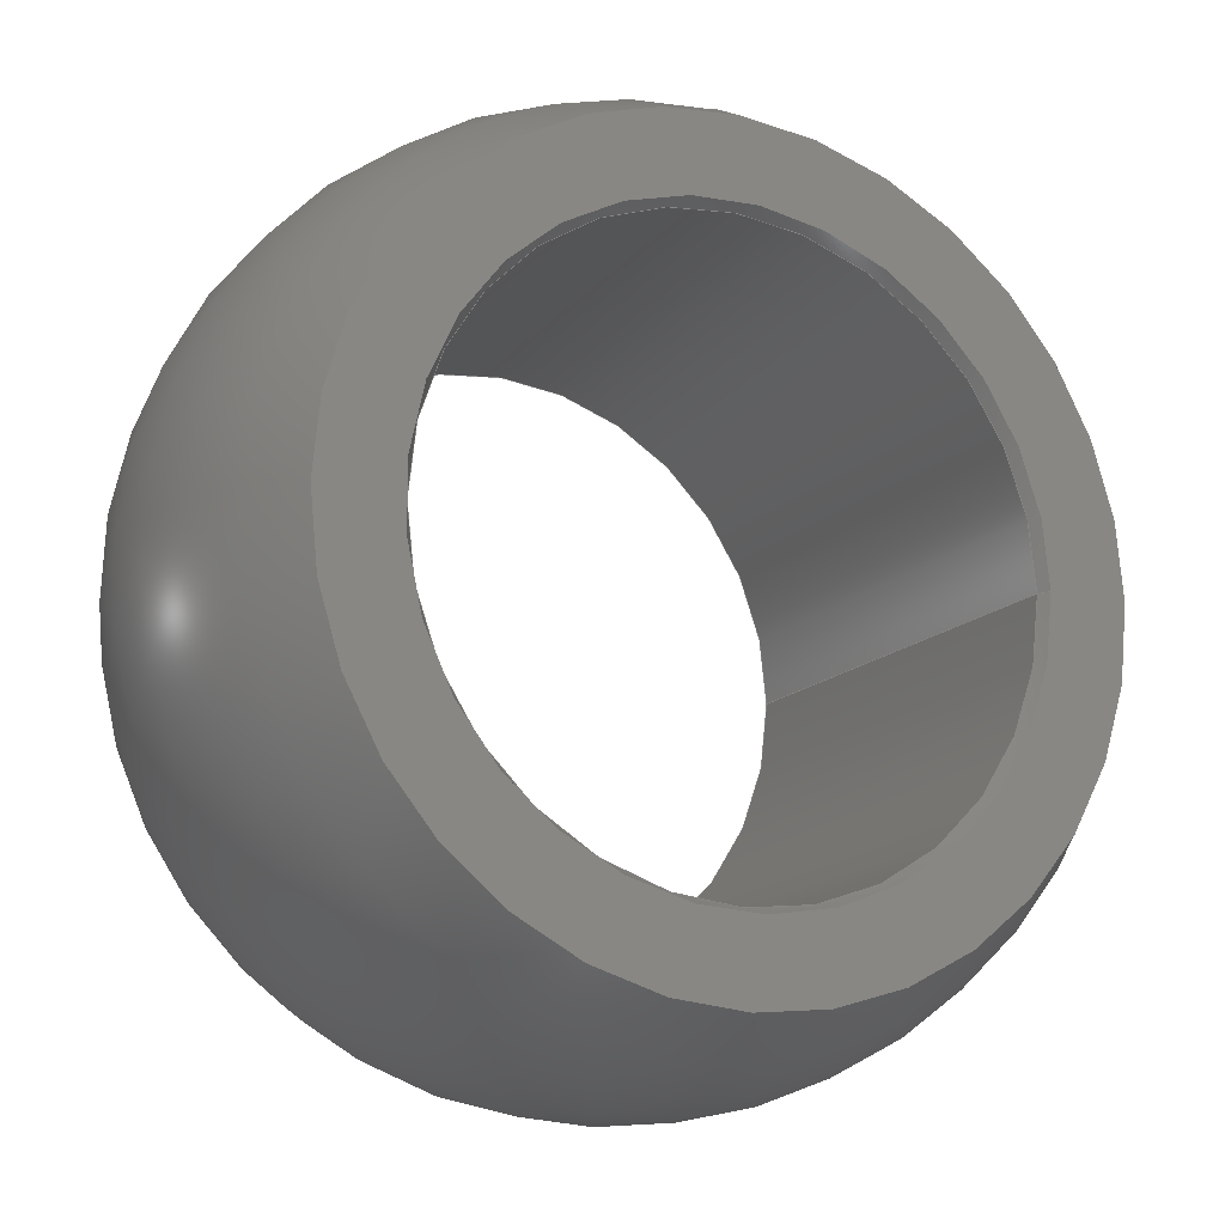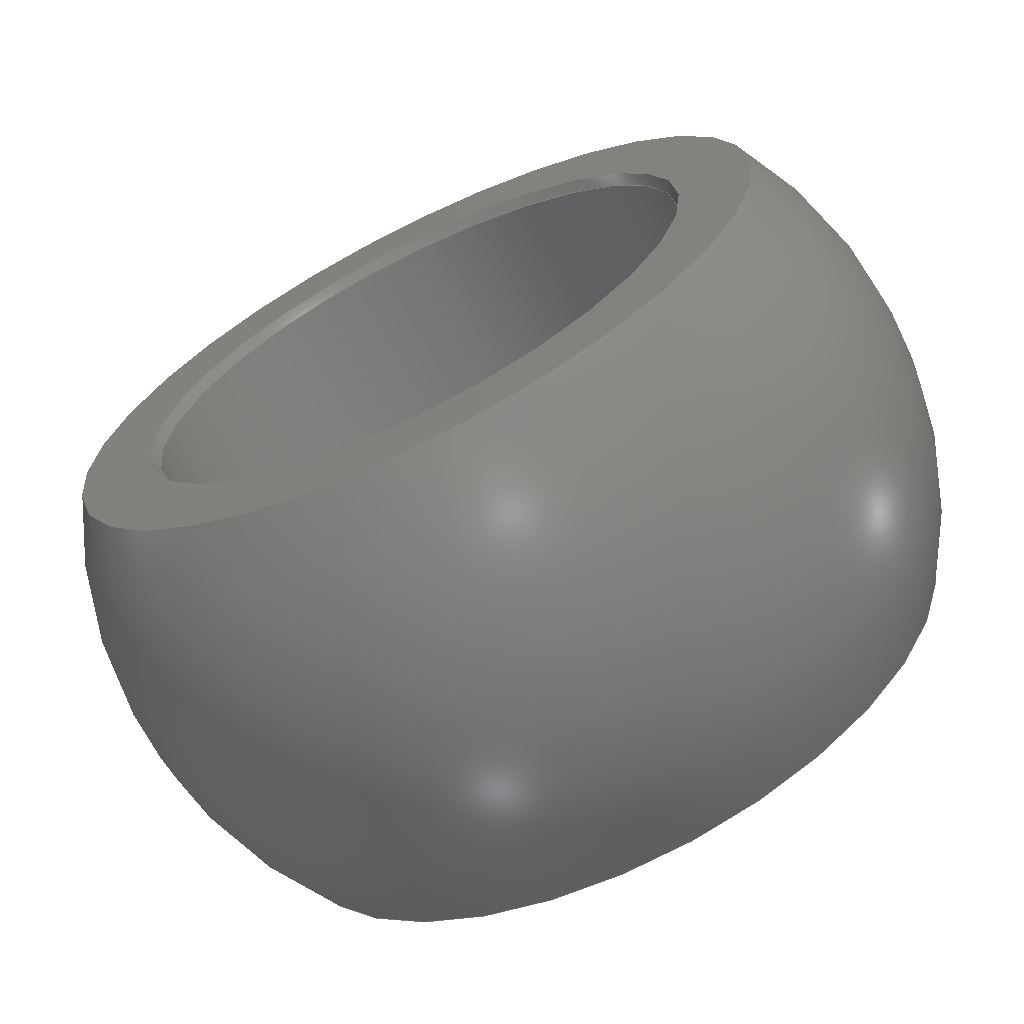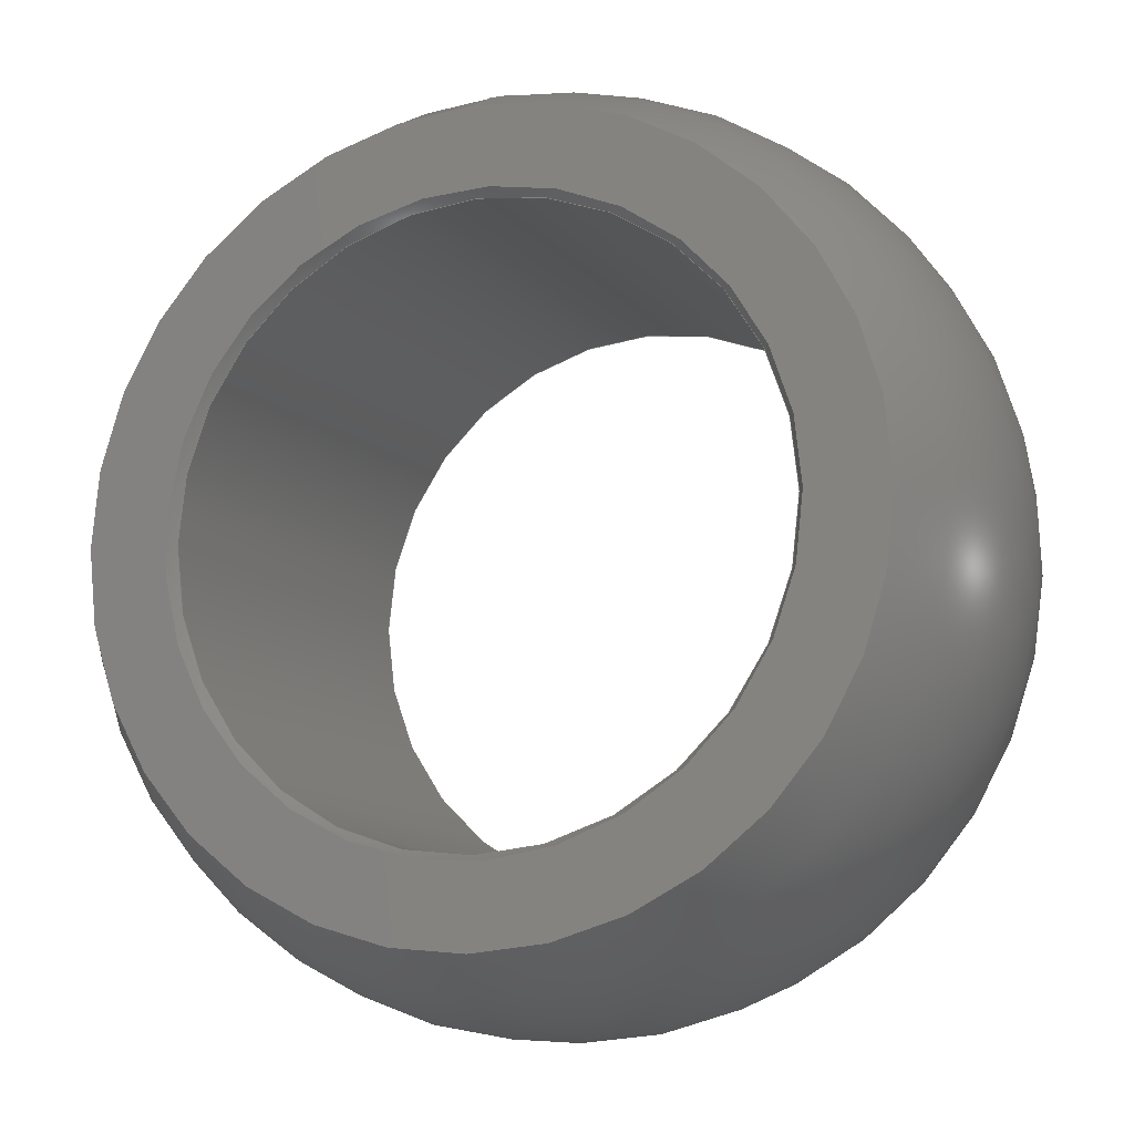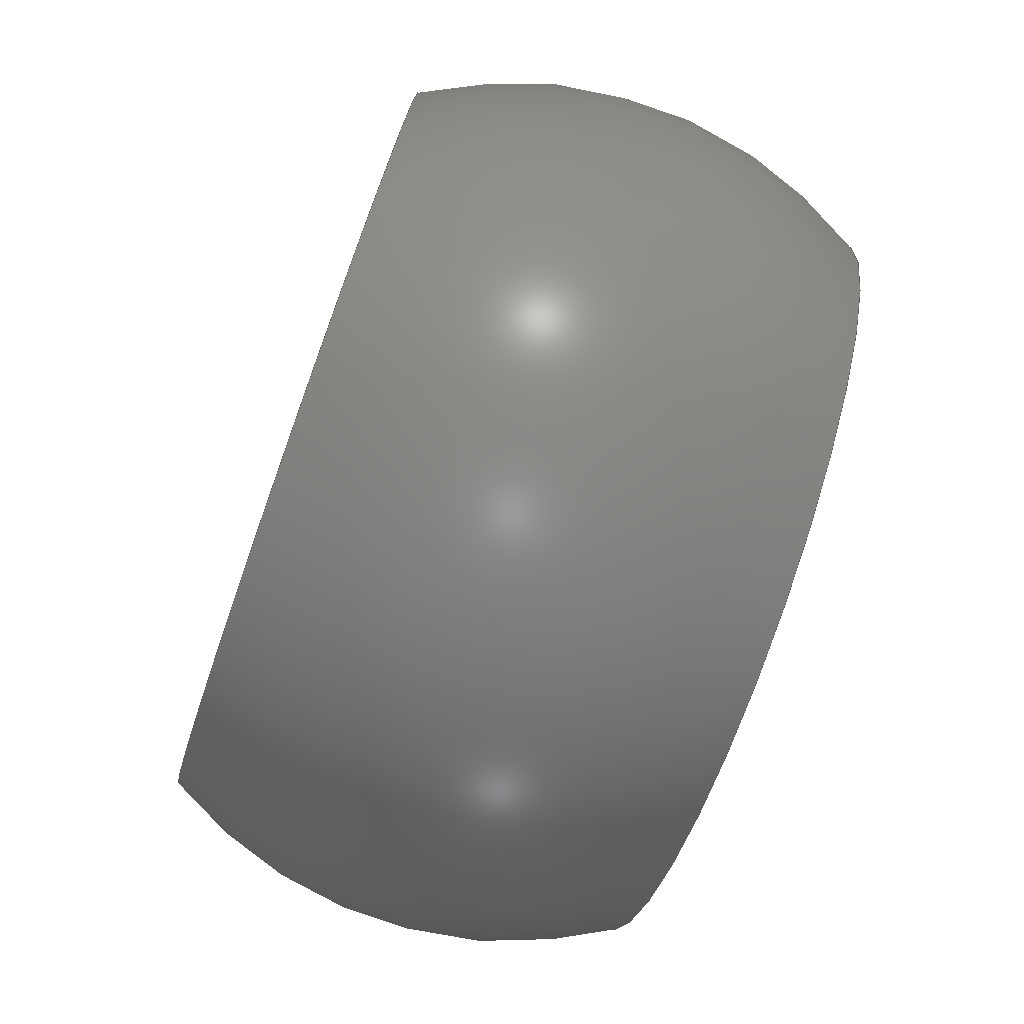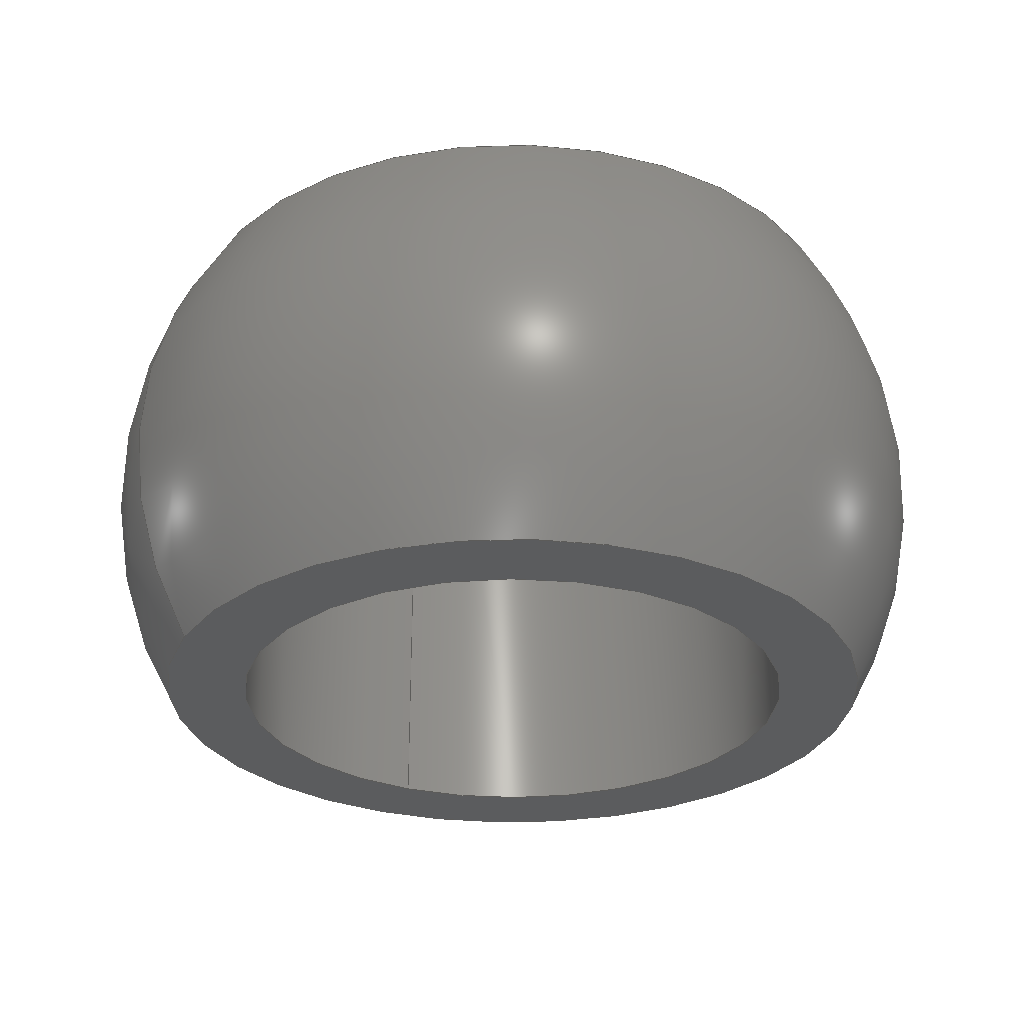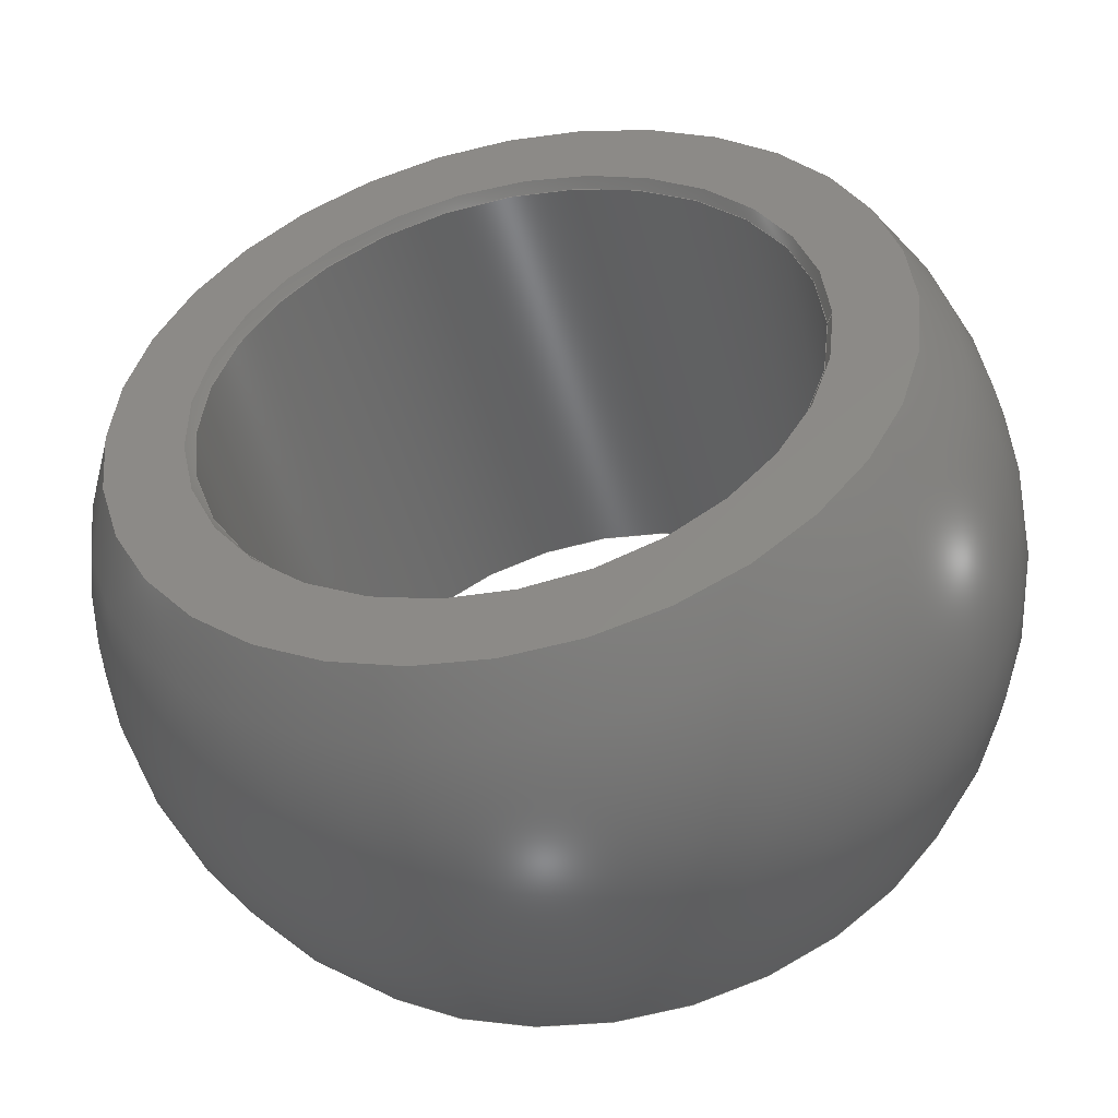
<metadata>
{"format":"step","ext":"step","renderer":"f3d","projection":"perspective","resolution":1024,"background":"white","views":[{"elev":-15.2,"azim":-27.4,"up":"+Y"},{"elev":-67.2,"azim":26.1,"up":"+Y"},{"elev":-11.8,"azim":21.0,"up":"+Y"},{"elev":-78.2,"azim":70.5,"up":"+Y"},{"elev":-28.6,"azim":-115.4,"up":"+Z"},{"elev":-48.4,"azim":12.3,"up":"+Y"}]}
</metadata>
<code>
ISO-10303-21;
DATA;
#1=SHAPE_REPRESENTATION_RELATIONSHIP('SRR','None',#123,#2);
#2=ADVANCED_BREP_SHAPE_REPRESENTATION($,(#60),#111);
#3=STYLED_ITEM($,(#131),#60);
#4=SPHERICAL_SURFACE($,#71,0.4725);
#5=PLANE($,#67);
#6=PLANE($,#69);
#7=CYLINDRICAL_SURFACE($,#65,0.3125);
#8=FACE_BOUND($,#19,.T.);
#9=FACE_BOUND($,#21,.T.);
#10=FACE_BOUND($,#23,.T.);
#11=FACE_BOUND($,#24,.T.);
#12=FACE_BOUND($,#25,.T.);
#13=FACE_BOUND($,#27,.T.);
#14=FACE_OUTER_BOUND($,#18,.T.);
#15=FACE_OUTER_BOUND($,#20,.T.);
#16=FACE_OUTER_BOUND($,#22,.T.);
#17=FACE_OUTER_BOUND($,#26,.T.);
#18=EDGE_LOOP($,(#43));
#19=EDGE_LOOP($,(#44));
#20=EDGE_LOOP($,(#45));
#21=EDGE_LOOP($,(#46));
#22=EDGE_LOOP($,(#47));
#23=EDGE_LOOP($,(#48));
#24=EDGE_LOOP($,(#49));
#25=EDGE_LOOP($,(#50));
#26=EDGE_LOOP($,(#51));
#27=EDGE_LOOP($,(#52));
#28=CIRCLE($,#63,0.3125);
#29=CIRCLE($,#64,0.3194);
#30=CIRCLE($,#66,0.3125);
#31=CIRCLE($,#68,0.4009);
#32=CIRCLE($,#70,0.4009);
#33=VERTEX_POINT($,#96);
#34=VERTEX_POINT($,#98);
#35=VERTEX_POINT($,#101);
#36=VERTEX_POINT($,#104);
#37=VERTEX_POINT($,#107);
#38=EDGE_CURVE($,#33,#33,#28,.T.);
#39=EDGE_CURVE($,#34,#34,#29,.T.);
#40=EDGE_CURVE($,#35,#35,#30,.T.);
#41=EDGE_CURVE($,#36,#36,#31,.T.);
#42=EDGE_CURVE($,#37,#37,#32,.T.);
#43=ORIENTED_EDGE($,*,*,#38,.T.);
#44=ORIENTED_EDGE($,*,*,#39,.T.);
#45=ORIENTED_EDGE($,*,*,#40,.F.);
#46=ORIENTED_EDGE($,*,*,#38,.F.);
#47=ORIENTED_EDGE($,*,*,#41,.T.);
#48=ORIENTED_EDGE($,*,*,#39,.F.);
#49=ORIENTED_EDGE($,*,*,#40,.T.);
#50=ORIENTED_EDGE($,*,*,#42,.T.);
#51=ORIENTED_EDGE($,*,*,#41,.F.);
#52=ORIENTED_EDGE($,*,*,#42,.F.);
#53=CONICAL_SURFACE($,#62,0.316,30);
#54=ADVANCED_FACE($,(#14,#8),#53,.F.);
#55=ADVANCED_FACE($,(#15,#9),#7,.F.);
#56=ADVANCED_FACE($,(#16,#10),#5,.T.);
#57=ADVANCED_FACE($,(#11,#12),#6,.T.);
#58=ADVANCED_FACE($,(#17,#13),#4,.T.);
#59=CLOSED_SHELL($,(#54,#55,#56,#57,#58));
#60=MANIFOLD_SOLID_BREP('Solid1',#59);
#61=AXIS2_PLACEMENT_3D('placement',#94,#72,#73);
#62=AXIS2_PLACEMENT_3D($,#95,#74,#75);
#63=AXIS2_PLACEMENT_3D($,#97,#76,#77);
#64=AXIS2_PLACEMENT_3D($,#99,#78,#79);
#65=AXIS2_PLACEMENT_3D($,#100,#80,#81);
#66=AXIS2_PLACEMENT_3D($,#102,#82,#83);
#67=AXIS2_PLACEMENT_3D($,#103,#84,#85);
#68=AXIS2_PLACEMENT_3D($,#105,#86,#87);
#69=AXIS2_PLACEMENT_3D($,#106,#88,#89);
#70=AXIS2_PLACEMENT_3D($,#108,#90,#91);
#71=AXIS2_PLACEMENT_3D($,#109,#92,#93);
#72=DIRECTION('axis',(0,0,1));
#73=DIRECTION('refdir',(1,0,0));
#74=DIRECTION('center_axis',(0,0,1));
#75=DIRECTION('ref_axis',(-1,0,0));
#76=DIRECTION('center_axis',(0,0,-1));
#77=DIRECTION('ref_axis',(-1,0,0));
#78=DIRECTION('center_axis',(0,0,1));
#79=DIRECTION('ref_axis',(-1,0,0));
#80=DIRECTION('center_axis',(0,0,1));
#81=DIRECTION('ref_axis',(1,0,0));
#82=DIRECTION('center_axis',(0,0,1));
#83=DIRECTION('ref_axis',(1,0,0));
#84=DIRECTION('center_axis',(0,0,1));
#85=DIRECTION('ref_axis',(1,0,0));
#86=DIRECTION('center_axis',(0,0,1));
#87=DIRECTION('ref_axis',(0,1,0));
#88=DIRECTION('center_axis',(0,0,-1));
#89=DIRECTION('ref_axis',(-1,0,0));
#90=DIRECTION('center_axis',(0,0,-1));
#91=DIRECTION('ref_axis',(0,-1,0));
#92=DIRECTION('center_axis',(6.123e-17,0,1));
#93=DIRECTION('ref_axis',(1,0,0));
#94=CARTESIAN_POINT('',(0,0,0));
#95=CARTESIAN_POINT('Origin',(0,0,0.244));
#96=CARTESIAN_POINT('',(0.3125,-3.827e-17,0.238));
#97=CARTESIAN_POINT('Origin',(0,0,0.238));
#98=CARTESIAN_POINT('',(0.3194,3.912e-17,0.25));
#99=CARTESIAN_POINT('Origin',(0,0,0.25));
#100=CARTESIAN_POINT('Origin',(0,0,-1.177));
#101=CARTESIAN_POINT('',(-0.3125,-3.827e-17,-0.25));
#102=CARTESIAN_POINT('Origin',(0,0,-0.25));
#103=CARTESIAN_POINT('Origin',(0,0,0.25));
#104=CARTESIAN_POINT('',(0,0.4009,0.25));
#105=CARTESIAN_POINT('Origin',(0,0,0.25));
#106=CARTESIAN_POINT('Origin',(0,0.4009,-0.25));
#107=CARTESIAN_POINT('',(0,0.4009,-0.25));
#108=CARTESIAN_POINT('Origin',(0,0,-0.25));
#109=CARTESIAN_POINT('Origin',(0,0,0));
#110=UNCERTAINTY_MEASURE_WITH_UNIT(LENGTH_MEASURE(0.0003937),
#112,'DISTANCE_ACCURACY_VALUE',
'Maximum model space distance between geometric entities at asserted c
onnectivities');
#111=(
GEOMETRIC_REPRESENTATION_CONTEXT(3)
GLOBAL_UNCERTAINTY_ASSIGNED_CONTEXT((#110))
GLOBAL_UNIT_ASSIGNED_CONTEXT((#112,#118,#115))
REPRESENTATION_CONTEXT('','3D')
);
#112=(
CONVERSION_BASED_UNIT('__CONSTANT UNIT inch',#114)
LENGTH_UNIT()
NAMED_UNIT(#117)
);
#113=(
LENGTH_UNIT()
NAMED_UNIT(*)
SI_UNIT(.MILLI.,.METRE.)
);
#114=LENGTH_MEASURE_WITH_UNIT(LENGTH_MEASURE(25.4),#113);
#115=(
NAMED_UNIT(*)
SI_UNIT($,.STERADIAN.)
SOLID_ANGLE_UNIT()
);
#116=DIMENSIONAL_EXPONENTS(0,0,0,0,0,0,0);
#117=DIMENSIONAL_EXPONENTS(1,0,0,0,0,0,0);
#118=(
CONVERSION_BASED_UNIT('degree',#120)
NAMED_UNIT(#116)
PLANE_ANGLE_UNIT()
);
#119=(
NAMED_UNIT(*)
PLANE_ANGLE_UNIT()
SI_UNIT($,.RADIAN.)
);
#120=PLANE_ANGLE_MEASURE_WITH_UNIT(PLANE_ANGLE_MEASURE(0.01745),#119);
#121=SHAPE_DEFINITION_REPRESENTATION(#122,#123);
#122=PRODUCT_DEFINITION_SHAPE('',$,#125);
#123=SHAPE_REPRESENTATION('',(#61),#111);
#124=PRODUCT_DEFINITION_CONTEXT('3D Mechanical Parts',#128,'design');
#125=PRODUCT_DEFINITION('EBRI-10R_Spherical Bearing',
'EBRI-10R_Spherical Bearing',#126,#124);
#126=PRODUCT_DEFINITION_FORMATION('',$,#130);
#127=APPLICATION_PROTOCOL_DEFINITION('international standard',
'automotive_design',2009,#128);
#128=APPLICATION_CONTEXT(
'Core Data for Automotive Mechanical Design Process');
#129=PRODUCT_CONTEXT('3D Mechanical Parts',#128,'mechanical');
#130=PRODUCT('EBRI-10R_Spherical Bearing','EBRI-10R_Spherical Bearing',
$,(#129));
#131=PRESENTATION_STYLE_ASSIGNMENT((#132));
#132=SURFACE_STYLE_USAGE(.BOTH.,#133);
#133=SURFACE_SIDE_STYLE($,(#134));
#134=SURFACE_STYLE_FILL_AREA(#135);
#135=FILL_AREA_STYLE($,(#136));
#136=FILL_AREA_STYLE_COLOUR($,#137);
#137=COLOUR_RGB('',0.7255,0,0);
ENDSEC;
END-ISO-10303-21;

</code>
